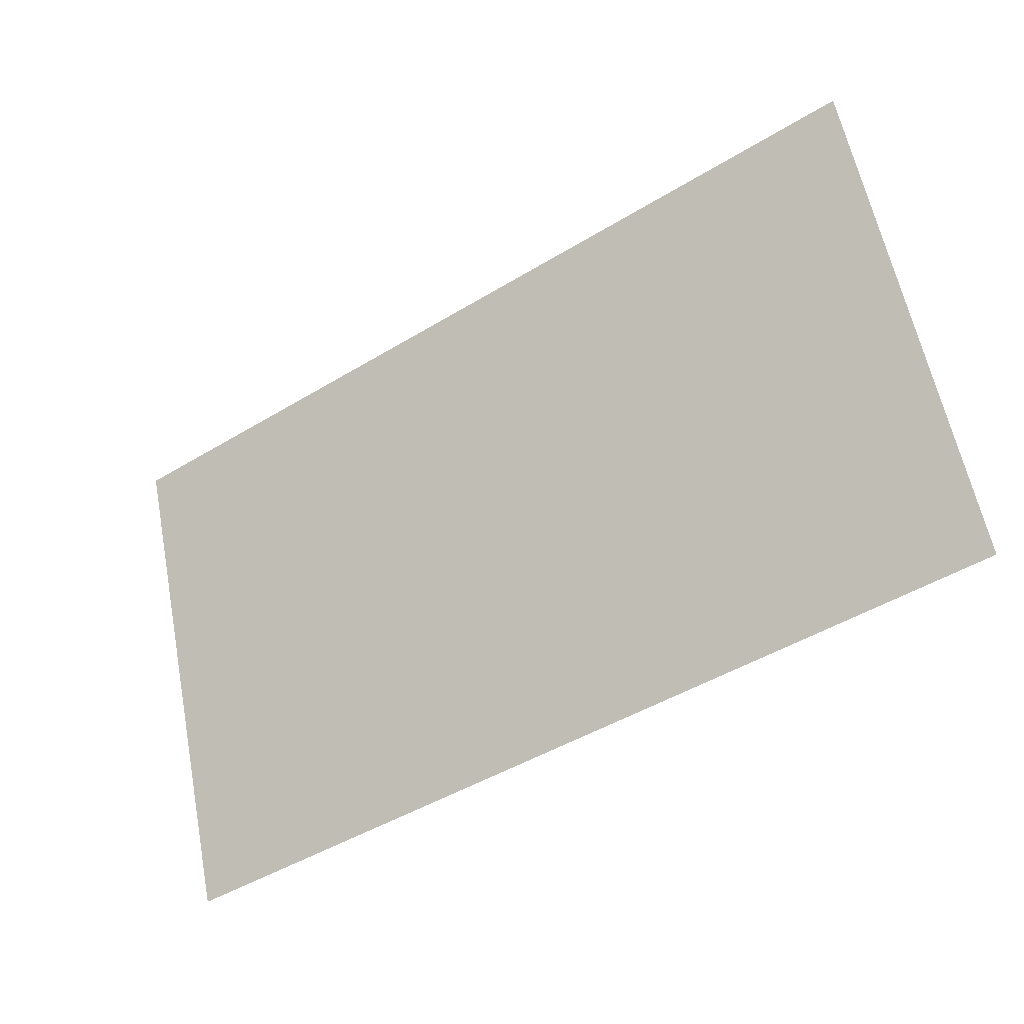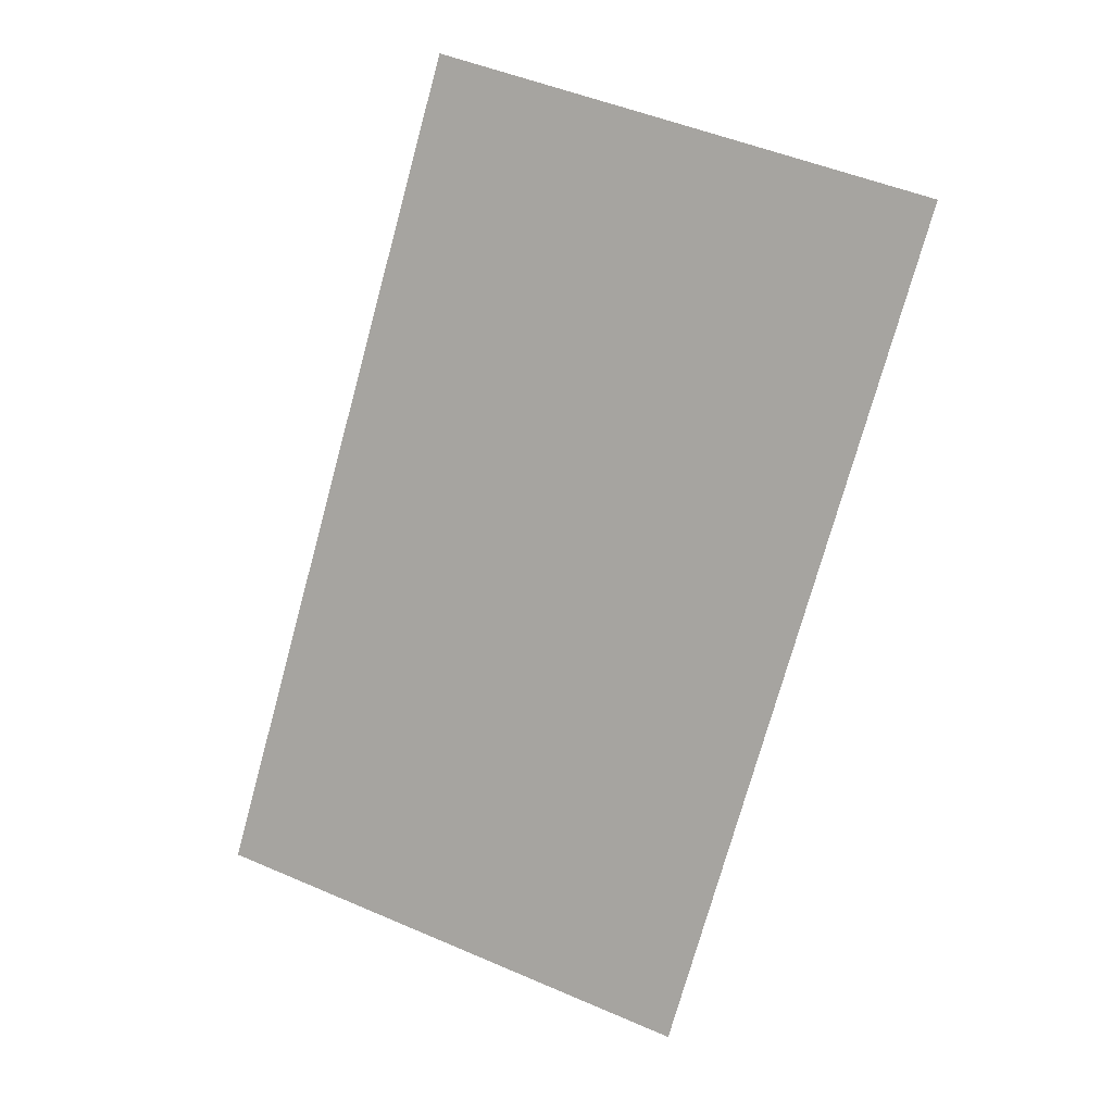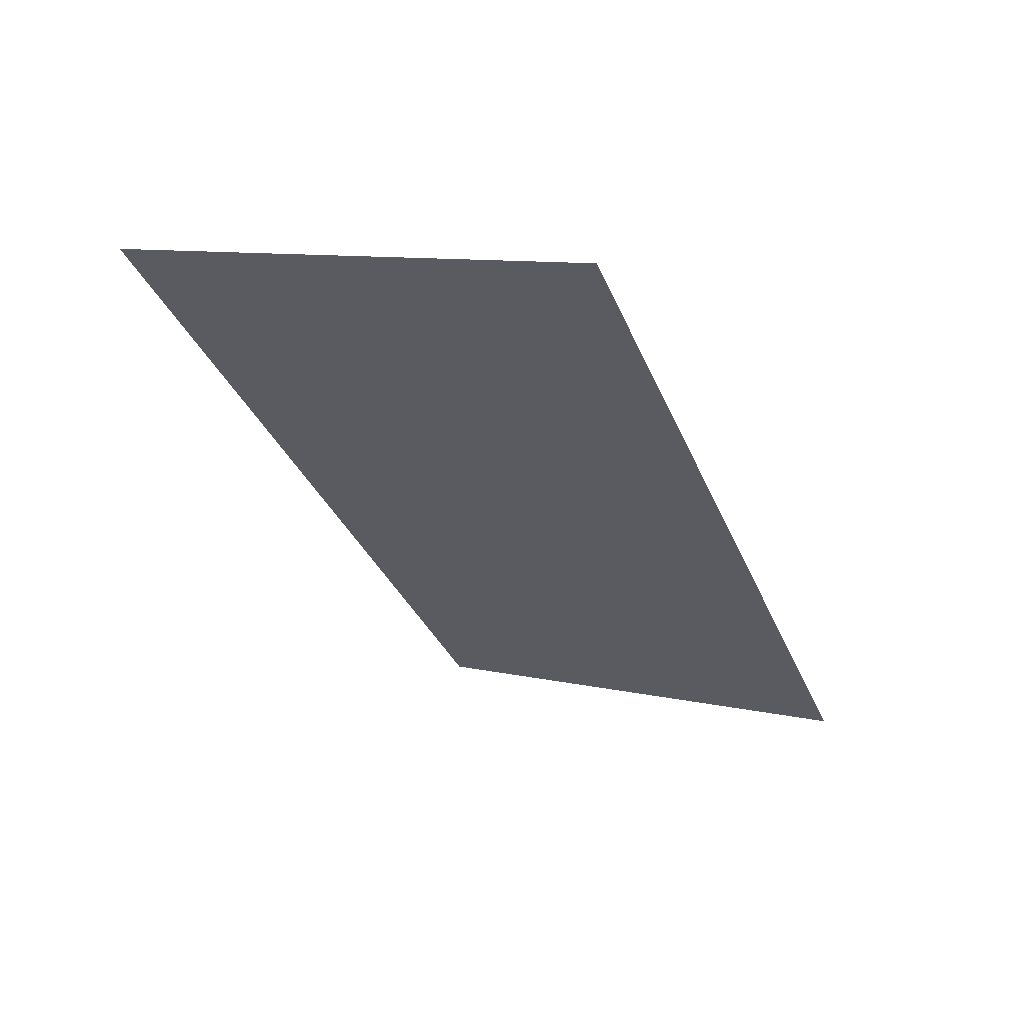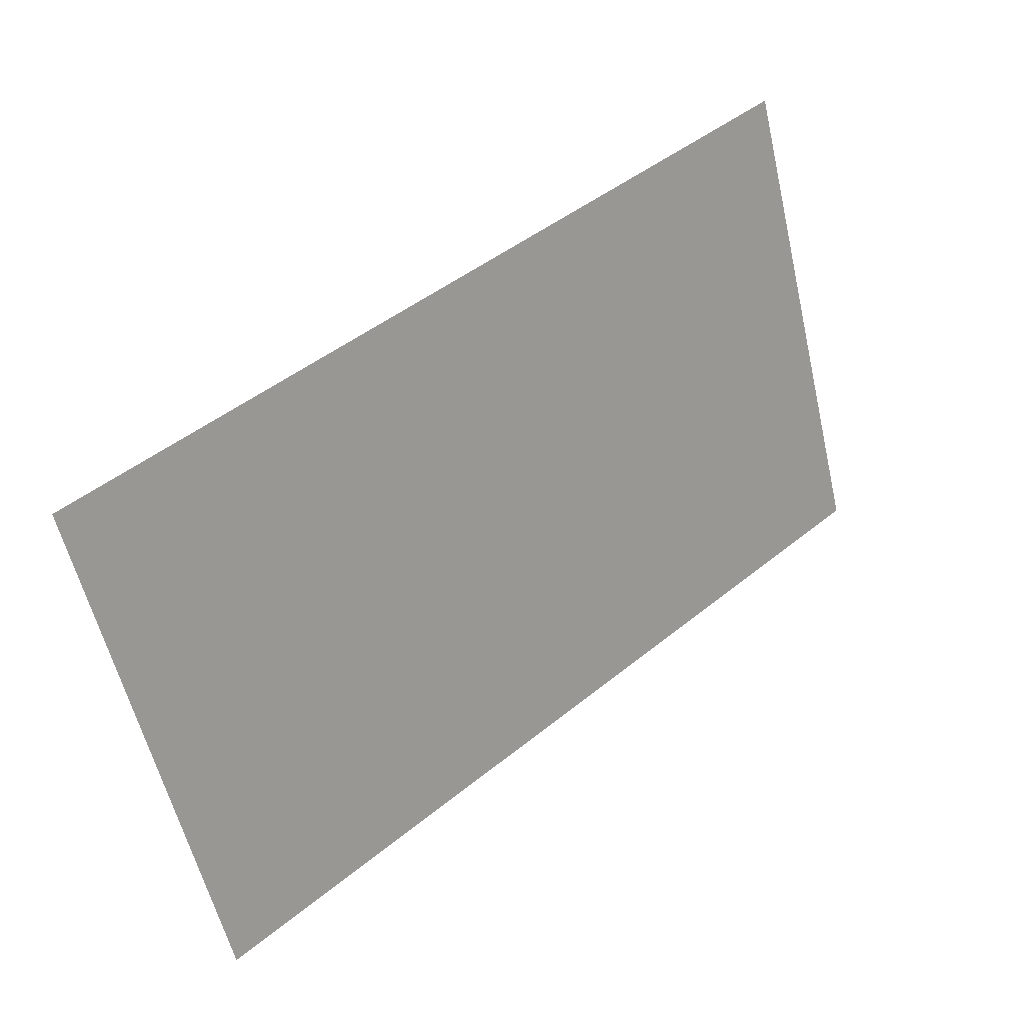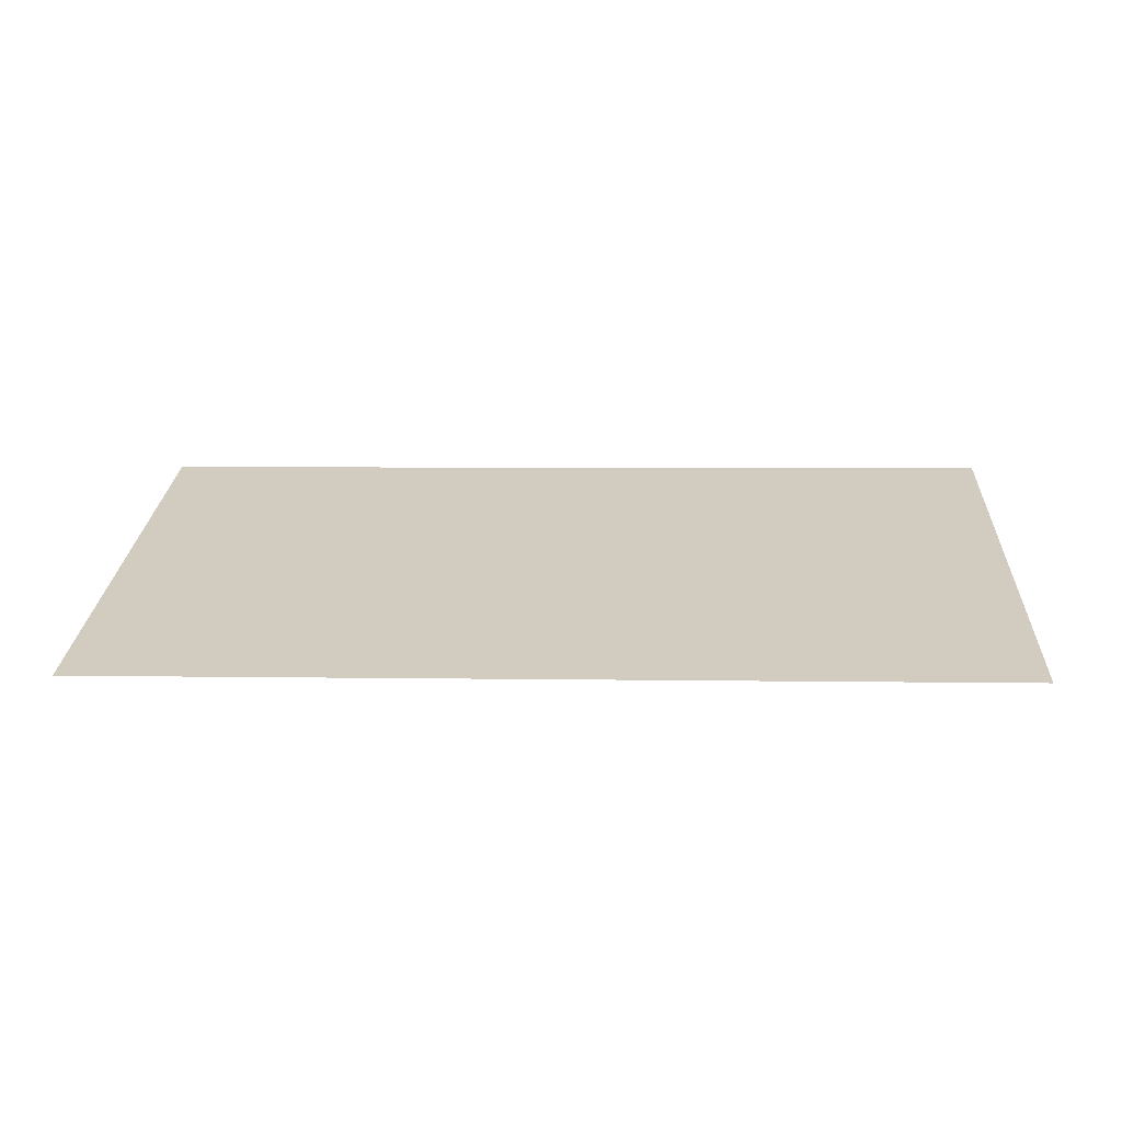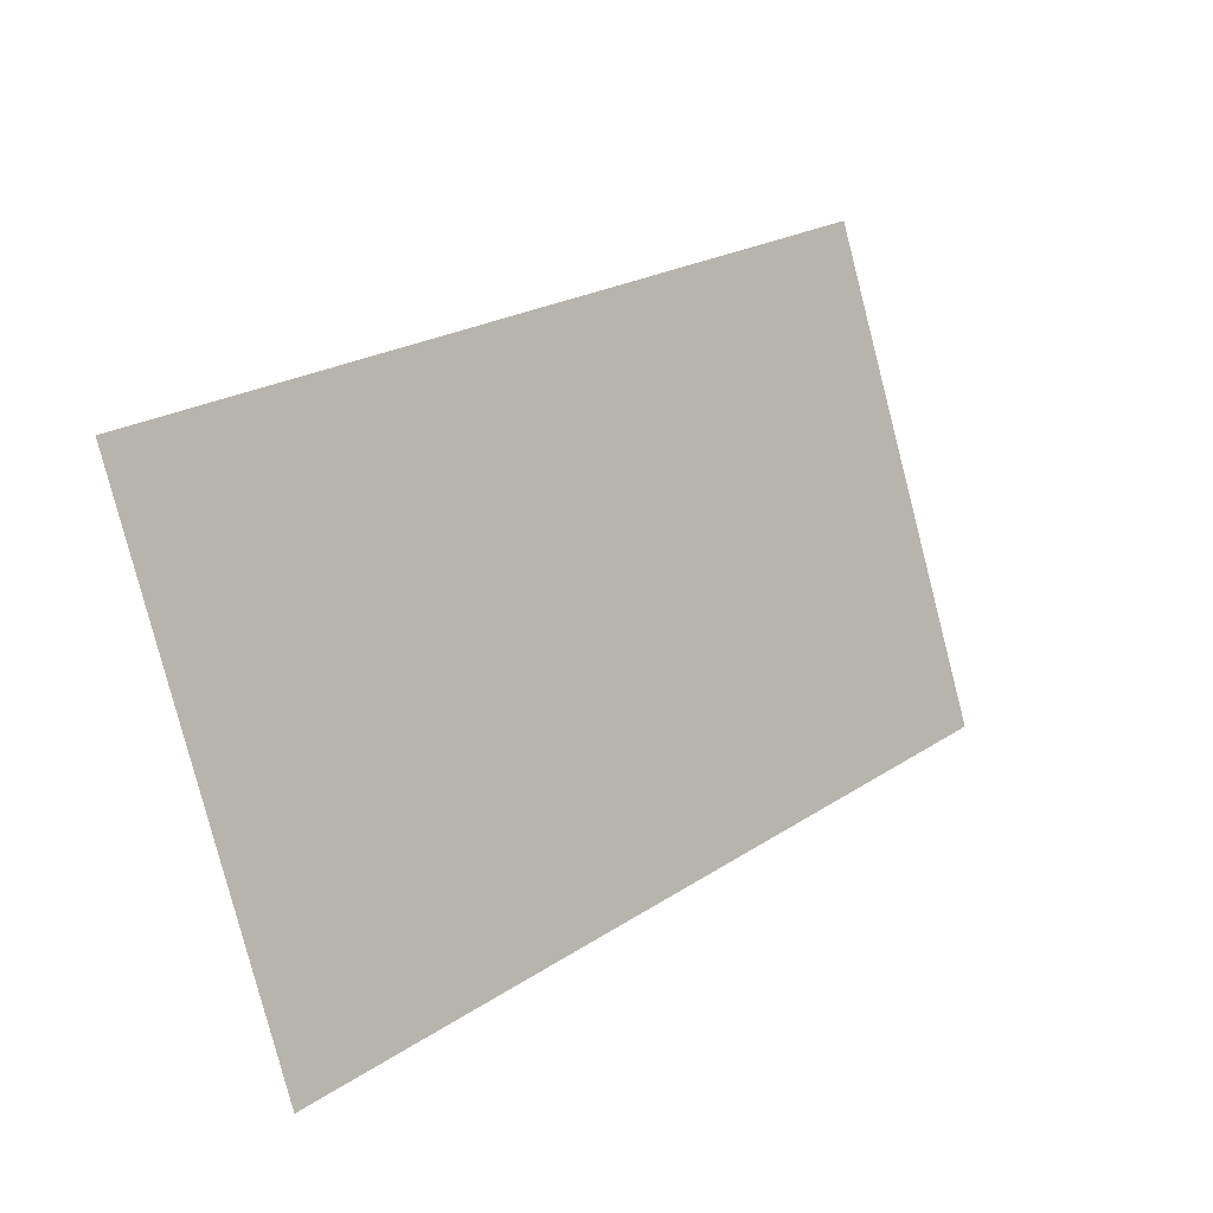
<metadata>
{"format":"obj","ext":"obj","renderer":"f3d","projection":"perspective","resolution":1024,"background":"white","views":[{"elev":-45.8,"azim":-144.9,"up":"+Y"},{"elev":-74.9,"azim":74.6,"up":"+Z"},{"elev":-34.1,"azim":110.5,"up":"+Z"},{"elev":45.4,"azim":-43.2,"up":"+Y"},{"elev":4.6,"azim":-176.9,"up":"+Z"},{"elev":22.2,"azim":-48.7,"up":"+Y"}]}
</metadata>
<code>
g default
v -0.6112 0.4033 1.511
v -0.4947 0.4033 1.511
v -0.3781 0.4033 1.511
v -0.2616 0.4033 1.511
v -0.1451 0.4033 1.511
v -0.02855 0.4033 1.511
v 0.08797 0.4033 1.511
v 0.2045 0.4033 1.511
v 0.321 0.4033 1.511
v 0.4376 0.4033 1.511
v 0.5541 0.4033 1.511
v -0.6112 0.4668 1.489
v -0.4947 0.4668 1.489
v -0.3781 0.4668 1.489
v -0.2616 0.4668 1.489
v -0.1451 0.4668 1.489
v -0.02855 0.4668 1.489
v 0.08797 0.4668 1.489
v 0.2045 0.4668 1.489
v 0.321 0.4668 1.489
v 0.4376 0.4668 1.489
v 0.5541 0.4668 1.489
v -0.6112 0.5304 1.466
v -0.4947 0.5304 1.466
v -0.3781 0.5304 1.466
v -0.2616 0.5304 1.466
v -0.1451 0.5304 1.466
v -0.02855 0.5304 1.466
v 0.08797 0.5304 1.466
v 0.2045 0.5304 1.466
v 0.321 0.5304 1.466
v 0.4376 0.5304 1.466
v 0.5541 0.5304 1.466
v -0.6112 0.594 1.444
v -0.4947 0.594 1.444
v -0.3781 0.594 1.444
v -0.2616 0.594 1.444
v -0.1451 0.594 1.444
v -0.02855 0.594 1.444
v 0.08797 0.594 1.444
v 0.2045 0.594 1.444
v 0.321 0.594 1.444
v 0.4376 0.594 1.444
v 0.5541 0.594 1.444
v -0.6112 0.6576 1.421
v -0.4947 0.6576 1.421
v -0.3781 0.6576 1.421
v -0.2616 0.6576 1.421
v -0.1451 0.6576 1.421
v -0.02855 0.6576 1.421
v 0.08797 0.6576 1.421
v 0.2045 0.6576 1.421
v 0.321 0.6576 1.421
v 0.4376 0.6576 1.421
v 0.5541 0.6576 1.421
v -0.6112 0.7212 1.399
v -0.4947 0.7212 1.399
v -0.3781 0.7212 1.399
v -0.2616 0.7212 1.399
v -0.1451 0.7212 1.399
v -0.02855 0.7212 1.399
v 0.08797 0.7212 1.399
v 0.2045 0.7212 1.399
v 0.321 0.7212 1.399
v 0.4376 0.7212 1.399
v 0.5541 0.7212 1.399
v -0.6112 0.7848 1.376
v -0.4947 0.7848 1.376
v -0.3781 0.7848 1.376
v -0.2616 0.7848 1.376
v -0.1451 0.7848 1.376
v -0.02855 0.7848 1.376
v 0.08797 0.7848 1.376
v 0.2045 0.7848 1.376
v 0.321 0.7848 1.376
v 0.4376 0.7848 1.376
v 0.5541 0.7848 1.376
v -0.6112 0.8484 1.354
v -0.4947 0.8484 1.354
v -0.3781 0.8484 1.354
v -0.2616 0.8484 1.354
v -0.1451 0.8484 1.354
v -0.02855 0.8484 1.354
v 0.08797 0.8484 1.354
v 0.2045 0.8484 1.354
v 0.321 0.8484 1.354
v 0.4376 0.8484 1.354
v 0.5541 0.8484 1.354
v -0.6112 0.9119 1.331
v -0.4947 0.9119 1.331
v -0.3781 0.9119 1.331
v -0.2616 0.9119 1.331
v -0.1451 0.9119 1.331
v -0.02855 0.9119 1.331
v 0.08797 0.9119 1.331
v 0.2045 0.9119 1.331
v 0.321 0.9119 1.331
v 0.4376 0.9119 1.331
v 0.5541 0.9119 1.331
v -0.6112 0.9755 1.309
v -0.4947 0.9755 1.309
v -0.3781 0.9755 1.309
v -0.2616 0.9755 1.309
v -0.1451 0.9755 1.309
v -0.02855 0.9755 1.309
v 0.08797 0.9755 1.309
v 0.2045 0.9755 1.309
v 0.321 0.9755 1.309
v 0.4376 0.9755 1.309
v 0.5541 0.9755 1.309
v -0.6112 1.039 1.286
v -0.4947 1.039 1.286
v -0.3781 1.039 1.286
v -0.2616 1.039 1.286
v -0.1451 1.039 1.286
v -0.02855 1.039 1.286
v 0.08797 1.039 1.286
v 0.2045 1.039 1.286
v 0.321 1.039 1.286
v 0.4376 1.039 1.286
v 0.5541 1.039 1.286
g pasted__pPlane1 group
f 1 2 13 12
f 2 3 14 13
f 3 4 15 14
f 4 5 16 15
f 5 6 17 16
f 6 7 18 17
f 7 8 19 18
f 8 9 20 19
f 9 10 21 20
f 10 11 22 21
f 12 13 24 23
f 13 14 25 24
f 14 15 26 25
f 15 16 27 26
f 16 17 28 27
f 17 18 29 28
f 18 19 30 29
f 19 20 31 30
f 20 21 32 31
f 21 22 33 32
f 23 24 35 34
f 24 25 36 35
f 25 26 37 36
f 26 27 38 37
f 27 28 39 38
f 28 29 40 39
f 29 30 41 40
f 30 31 42 41
f 31 32 43 42
f 32 33 44 43
f 34 35 46 45
f 35 36 47 46
f 36 37 48 47
f 37 38 49 48
f 38 39 50 49
f 39 40 51 50
f 40 41 52 51
f 41 42 53 52
f 42 43 54 53
f 43 44 55 54
f 45 46 57 56
f 46 47 58 57
f 47 48 59 58
f 48 49 60 59
f 49 50 61 60
f 50 51 62 61
f 51 52 63 62
f 52 53 64 63
f 53 54 65 64
f 54 55 66 65
f 56 57 68 67
f 57 58 69 68
f 58 59 70 69
f 59 60 71 70
f 60 61 72 71
f 61 62 73 72
f 62 63 74 73
f 63 64 75 74
f 64 65 76 75
f 65 66 77 76
f 67 68 79 78
f 68 69 80 79
f 69 70 81 80
f 70 71 82 81
f 71 72 83 82
f 72 73 84 83
f 73 74 85 84
f 74 75 86 85
f 75 76 87 86
f 76 77 88 87
f 78 79 90 89
f 79 80 91 90
f 80 81 92 91
f 81 82 93 92
f 82 83 94 93
f 83 84 95 94
f 84 85 96 95
f 85 86 97 96
f 86 87 98 97
f 87 88 99 98
f 89 90 101 100
f 90 91 102 101
f 91 92 103 102
f 92 93 104 103
f 93 94 105 104
f 94 95 106 105
f 95 96 107 106
f 96 97 108 107
f 97 98 109 108
f 98 99 110 109
f 100 101 112 111
f 101 102 113 112
f 102 103 114 113
f 103 104 115 114
f 104 105 116 115
f 105 106 117 116
f 106 107 118 117
f 107 108 119 118
f 108 109 120 119
f 109 110 121 120

</code>
